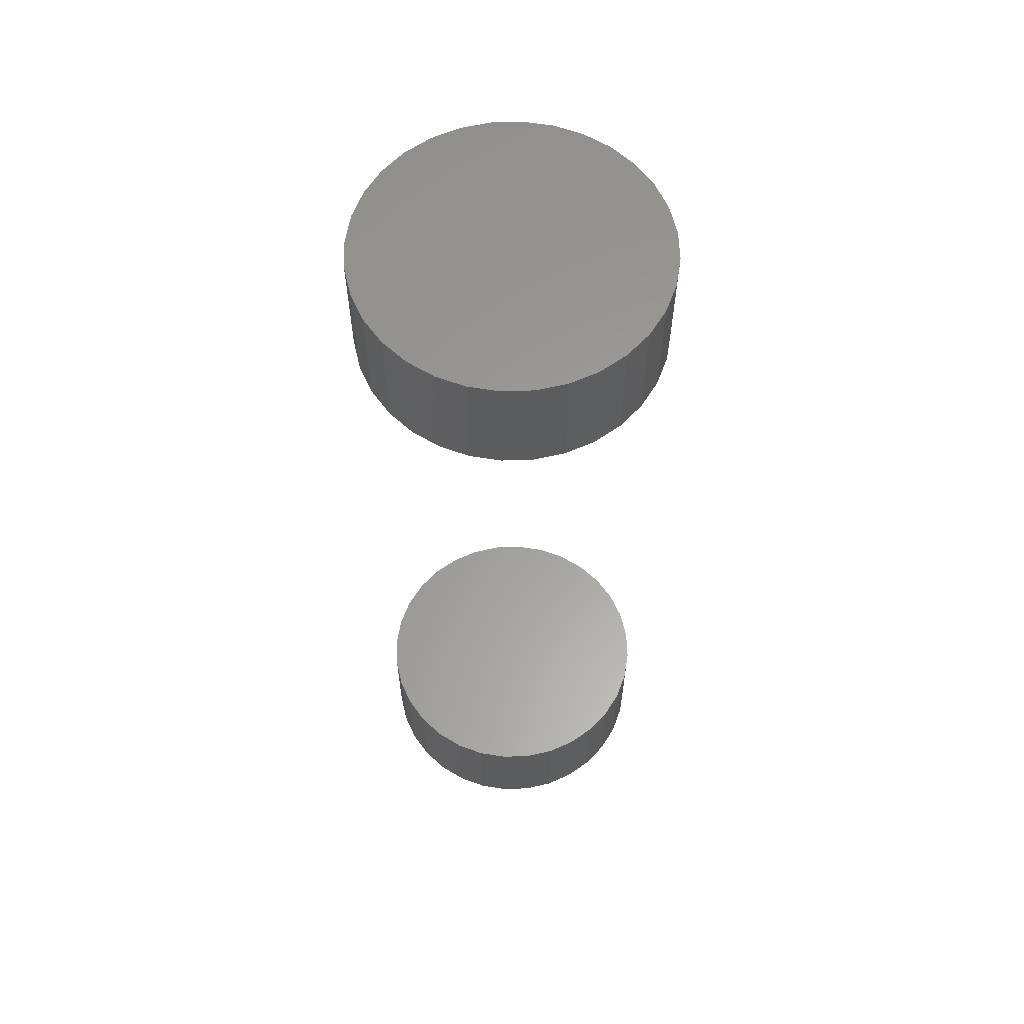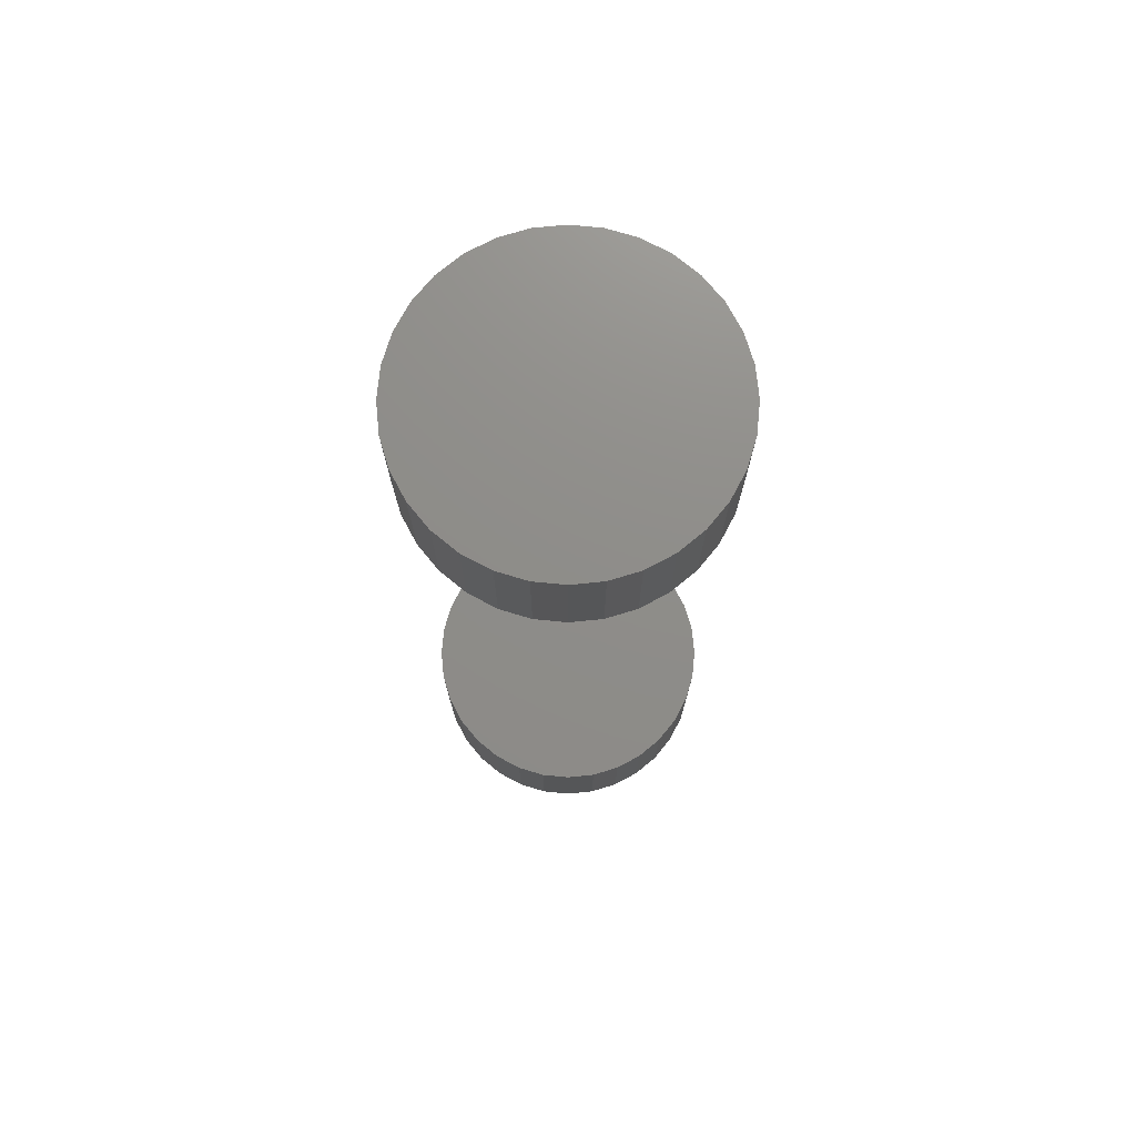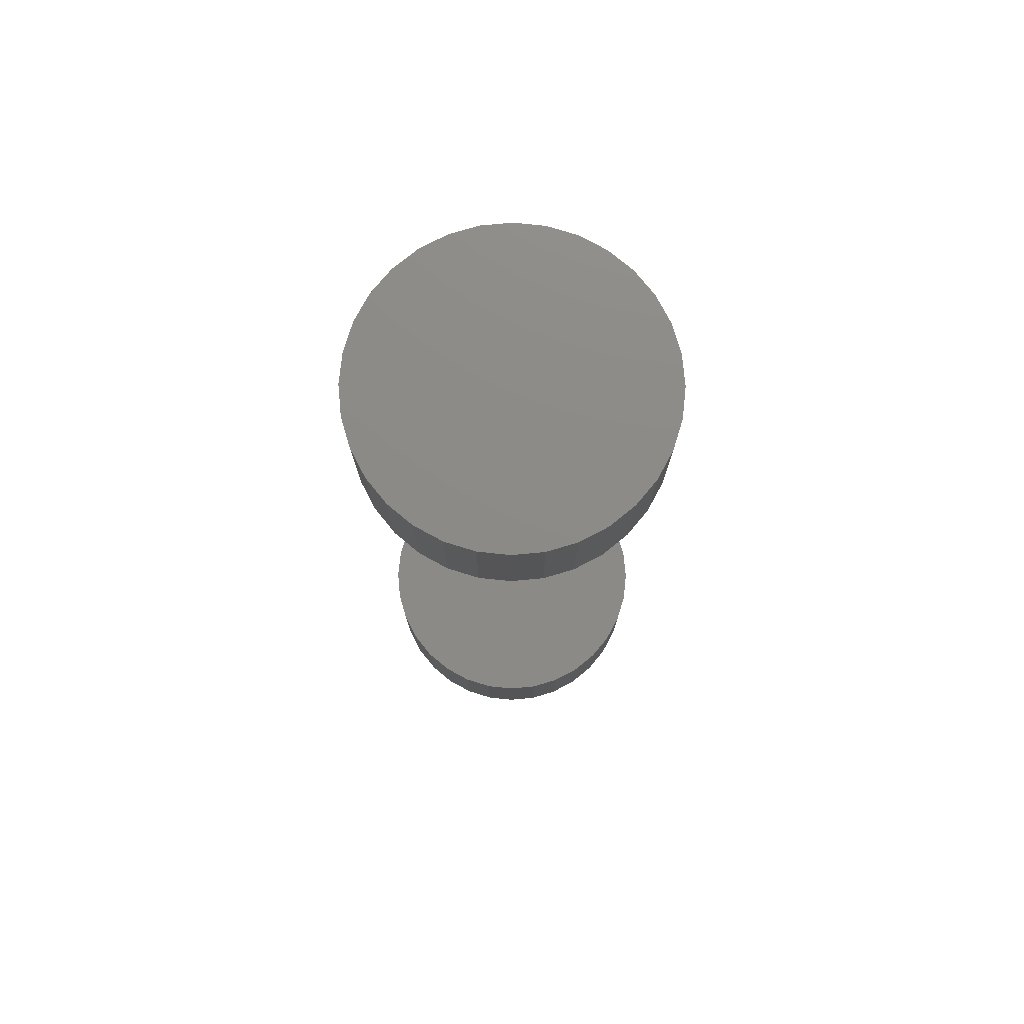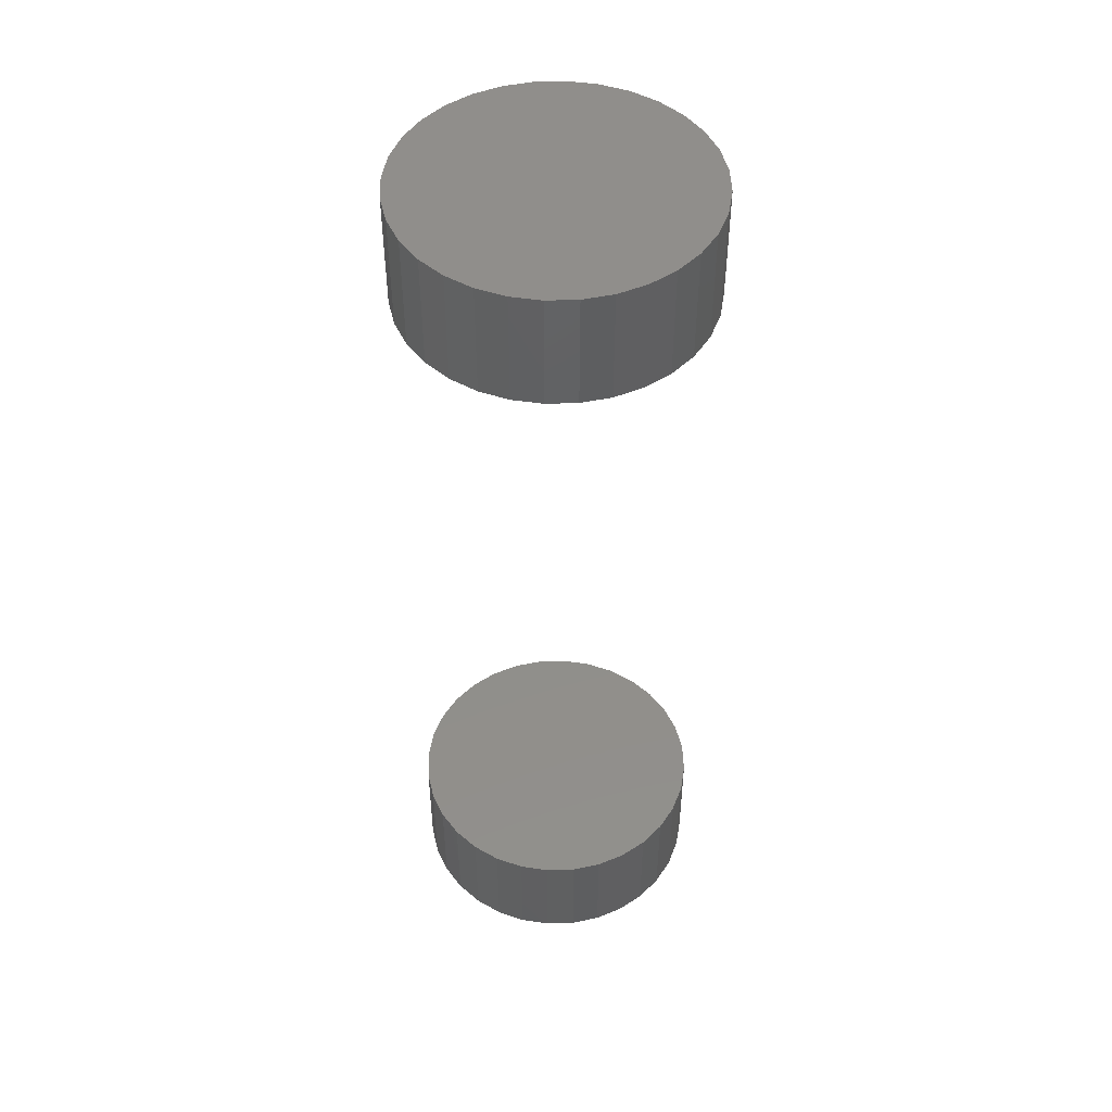
<metadata>
{"format":"stl","ext":"stl","renderer":"f3d","projection":"perspective","resolution":1024,"background":"white","views":[{"elev":60.7,"azim":59.9,"up":"+Y"},{"elev":74.0,"azim":-157.6,"up":"+Y"},{"elev":76.7,"azim":-55.9,"up":"+Y"},{"elev":48.4,"azim":60.0,"up":"+Y"}]}
</metadata>
<code>
# stl→obj: 128 verts, 248 faces
v -0.1216 -0.6719 -1.74e-16
v -0.1216 -0.7656 -1.74e-16
v -0.1193 -0.6719 0.024
v -0.1193 -0.7656 0.024
v -0.1123 -0.6719 0.04708
v -0.1123 -0.7656 0.04708
v -0.1009 -0.6719 0.06835
v -0.1009 -0.7656 0.06835
v -0.08559 -0.6719 0.08699
v -0.08559 -0.7656 0.08699
v -0.06695 -0.6719 0.1023
v -0.06695 -0.7656 0.1023
v -0.04568 -0.6719 0.1137
v -0.04568 -0.7656 0.1137
v -0.0226 -0.6719 0.1207
v -0.0226 -0.7656 0.1207
v 0.001398 -0.6719 0.123
v 0.001398 -0.7656 0.123
v 0.0254 -0.6719 0.1207
v 0.0254 -0.7656 0.1207
v 0.04848 -0.6719 0.1137
v 0.04848 -0.7656 0.1137
v 0.06975 -0.6719 0.1023
v 0.06975 -0.7656 0.1023
v 0.08839 -0.6719 0.08699
v 0.08839 -0.7656 0.08699
v 0.1037 -0.6719 0.06835
v 0.1037 -0.7656 0.06835
v 0.1151 -0.6719 0.04708
v 0.1151 -0.7656 0.04708
v 0.1221 -0.6719 0.024
v 0.1221 -0.7656 0.024
v 0.1244 -0.6719 -7.601e-17
v 0.1244 -0.7656 1.727e-16
v -0.1216 0.01562 -1.74e-16
v -0.1216 -0.07812 -1.74e-16
v -0.1193 0.01562 0.024
v -0.1193 -0.07812 0.024
v -0.1123 0.01562 0.04708
v -0.1123 -0.07812 0.04708
v -0.1009 0.01562 0.06835
v -0.1009 -0.07812 0.06835
v -0.08559 0.01562 0.08699
v -0.08559 -0.07812 0.08699
v -0.06695 0.01562 0.1023
v -0.06695 -0.07812 0.1023
v -0.04568 0.01562 0.1137
v -0.04568 -0.07812 0.1137
v -0.0226 0.01562 0.1207
v -0.0226 -0.07812 0.1207
v 0.001398 0.01562 0.123
v 0.001398 -0.07812 0.123
v 0.0254 0.01562 0.1207
v 0.0254 -0.07812 0.1207
v 0.04848 0.01562 0.1137
v 0.04848 -0.07812 0.1137
v 0.06975 0.01562 0.1023
v 0.06975 -0.07812 0.1023
v 0.08839 0.01562 0.08699
v 0.08839 -0.07812 0.08699
v 0.1037 0.01562 0.06835
v 0.1037 -0.07812 0.06835
v 0.1151 0.01562 0.04708
v 0.1151 -0.07812 0.04708
v 0.1221 0.01562 0.024
v 0.1221 -0.07812 0.024
v 0.1244 0.01562 -7.601e-17
v 0.1244 -0.07812 -4.588e-17
v 0.1221 -0.6719 -0.024
v 0.1221 -0.7656 -0.024
v 0.1151 -0.6719 -0.04708
v 0.1151 -0.7656 -0.04708
v 0.1037 -0.6719 -0.06835
v 0.1037 -0.7656 -0.06835
v 0.08839 -0.6719 -0.08699
v 0.08839 -0.7656 -0.08699
v 0.06975 -0.6719 -0.1023
v 0.06975 -0.7656 -0.1023
v 0.04848 -0.6719 -0.1137
v 0.04848 -0.7656 -0.1137
v 0.0254 -0.6719 -0.1207
v 0.0254 -0.7656 -0.1207
v 0.001398 -0.6719 -0.123
v 0.001398 -0.7656 -0.123
v -0.0226 -0.6719 -0.1207
v -0.0226 -0.7656 -0.1207
v -0.04568 -0.6719 -0.1137
v -0.04568 -0.7656 -0.1137
v -0.06695 -0.6719 -0.1023
v -0.06695 -0.7656 -0.1023
v -0.08559 -0.6719 -0.08699
v -0.08559 -0.7656 -0.08699
v -0.1009 -0.6719 -0.06835
v -0.1009 -0.7656 -0.06835
v -0.1123 -0.6719 -0.04708
v -0.1123 -0.7656 -0.04708
v -0.1193 -0.6719 -0.024
v -0.1193 -0.7656 -0.024
v 0.1221 0.01562 -0.024
v 0.1221 -0.07812 -0.024
v 0.1151 0.01562 -0.04708
v 0.1151 -0.07812 -0.04708
v 0.1037 0.01562 -0.06835
v 0.1037 -0.07812 -0.06835
v 0.08839 0.01562 -0.08699
v 0.08839 -0.07812 -0.08699
v 0.06975 0.01562 -0.1023
v 0.06975 -0.07812 -0.1023
v 0.04848 0.01562 -0.1137
v 0.04848 -0.07812 -0.1137
v 0.0254 0.01562 -0.1207
v 0.0254 -0.07812 -0.1207
v 0.001398 0.01562 -0.123
v 0.001398 -0.07812 -0.123
v -0.0226 0.01562 -0.1207
v -0.0226 -0.07812 -0.1207
v -0.04568 0.01562 -0.1137
v -0.04568 -0.07812 -0.1137
v -0.06695 0.01562 -0.1023
v -0.06695 -0.07812 -0.1023
v -0.08559 0.01562 -0.08699
v -0.08559 -0.07812 -0.08699
v -0.1009 0.01562 -0.06835
v -0.1009 -0.07812 -0.06835
v -0.1123 0.01562 -0.04708
v -0.1123 -0.07812 -0.04708
v -0.1193 0.01562 -0.024
v -0.1193 -0.07812 -0.024
f 1 2 3
f 3 2 4
f 3 4 5
f 5 4 6
f 5 6 7
f 7 6 8
f 7 8 9
f 9 8 10
f 9 10 11
f 11 10 12
f 11 12 13
f 13 12 14
f 13 14 15
f 15 14 16
f 15 16 17
f 17 16 18
f 17 18 19
f 19 18 20
f 19 20 21
f 21 20 22
f 21 22 23
f 23 22 24
f 23 24 25
f 25 24 26
f 25 26 27
f 27 26 28
f 27 28 29
f 29 28 30
f 29 30 31
f 31 30 32
f 31 32 33
f 33 32 34
f 35 36 37
f 37 36 38
f 37 38 39
f 39 38 40
f 39 40 41
f 41 40 42
f 41 42 43
f 43 42 44
f 43 44 45
f 45 44 46
f 45 46 47
f 47 46 48
f 47 48 49
f 49 48 50
f 49 50 51
f 51 50 52
f 51 52 53
f 53 52 54
f 53 54 55
f 55 54 56
f 55 56 57
f 57 56 58
f 57 58 59
f 59 58 60
f 59 60 61
f 61 60 62
f 61 62 63
f 63 62 64
f 63 64 65
f 65 64 66
f 65 66 67
f 67 66 68
f 33 34 69
f 69 34 70
f 69 70 71
f 71 70 72
f 71 72 73
f 73 72 74
f 73 74 75
f 75 74 76
f 75 76 77
f 77 76 78
f 77 78 79
f 79 78 80
f 79 80 81
f 81 80 82
f 81 82 83
f 83 82 84
f 83 84 85
f 85 84 86
f 85 86 87
f 87 86 88
f 87 88 89
f 89 88 90
f 89 90 91
f 91 90 92
f 91 92 93
f 93 92 94
f 93 94 95
f 95 94 96
f 95 96 97
f 97 96 98
f 97 98 1
f 1 98 2
f 67 68 99
f 99 68 100
f 99 100 101
f 101 100 102
f 101 102 103
f 103 102 104
f 103 104 105
f 105 104 106
f 105 106 107
f 107 106 108
f 107 108 109
f 109 108 110
f 109 110 111
f 111 110 112
f 111 112 113
f 113 112 114
f 113 114 115
f 115 114 116
f 115 116 117
f 117 116 118
f 117 118 119
f 119 118 120
f 119 120 121
f 121 120 122
f 121 122 123
f 123 122 124
f 123 124 125
f 125 124 126
f 125 126 127
f 127 126 128
f 127 128 35
f 35 128 36
f 50 54 52
f 54 50 48
f 54 48 56
f 56 48 46
f 56 46 58
f 108 118 110
f 110 118 116
f 110 116 112
f 112 116 114
f 58 46 60
f 60 46 44
f 60 44 62
f 62 44 42
f 62 42 64
f 64 42 40
f 64 40 66
f 66 40 38
f 66 38 68
f 68 38 36
f 68 36 100
f 100 36 128
f 100 128 102
f 102 128 126
f 102 126 104
f 104 126 124
f 104 124 106
f 106 124 122
f 106 122 108
f 108 122 120
f 108 120 118
f 17 19 15
f 13 15 19
f 21 13 19
f 11 13 21
f 23 11 21
f 79 87 77
f 85 87 79
f 81 85 79
f 83 85 81
f 87 89 77
f 77 89 91
f 77 91 75
f 75 91 93
f 75 93 73
f 73 93 95
f 73 95 71
f 71 95 97
f 71 97 69
f 69 97 1
f 69 1 33
f 33 1 3
f 33 3 31
f 31 3 5
f 31 5 29
f 29 5 7
f 29 7 27
f 27 7 9
f 27 9 25
f 25 9 11
f 25 11 23
f 51 53 49
f 47 49 53
f 55 47 53
f 45 47 55
f 57 45 55
f 109 117 107
f 115 117 109
f 111 115 109
f 113 115 111
f 117 119 107
f 107 119 121
f 107 121 105
f 105 121 123
f 105 123 103
f 103 123 125
f 103 125 101
f 101 125 127
f 101 127 99
f 99 127 35
f 99 35 67
f 67 35 37
f 67 37 65
f 65 37 39
f 65 39 63
f 63 39 41
f 63 41 61
f 61 41 43
f 61 43 59
f 59 43 45
f 59 45 57
f 16 20 18
f 20 16 14
f 20 14 22
f 22 14 12
f 22 12 24
f 78 88 80
f 80 88 86
f 80 86 82
f 82 86 84
f 24 12 26
f 26 12 10
f 26 10 28
f 28 10 8
f 28 8 30
f 30 8 6
f 30 6 32
f 32 6 4
f 32 4 34
f 34 4 2
f 34 2 70
f 70 2 98
f 70 98 72
f 72 98 96
f 72 96 74
f 74 96 94
f 74 94 76
f 76 94 92
f 76 92 78
f 78 92 90
f 78 90 88

</code>
